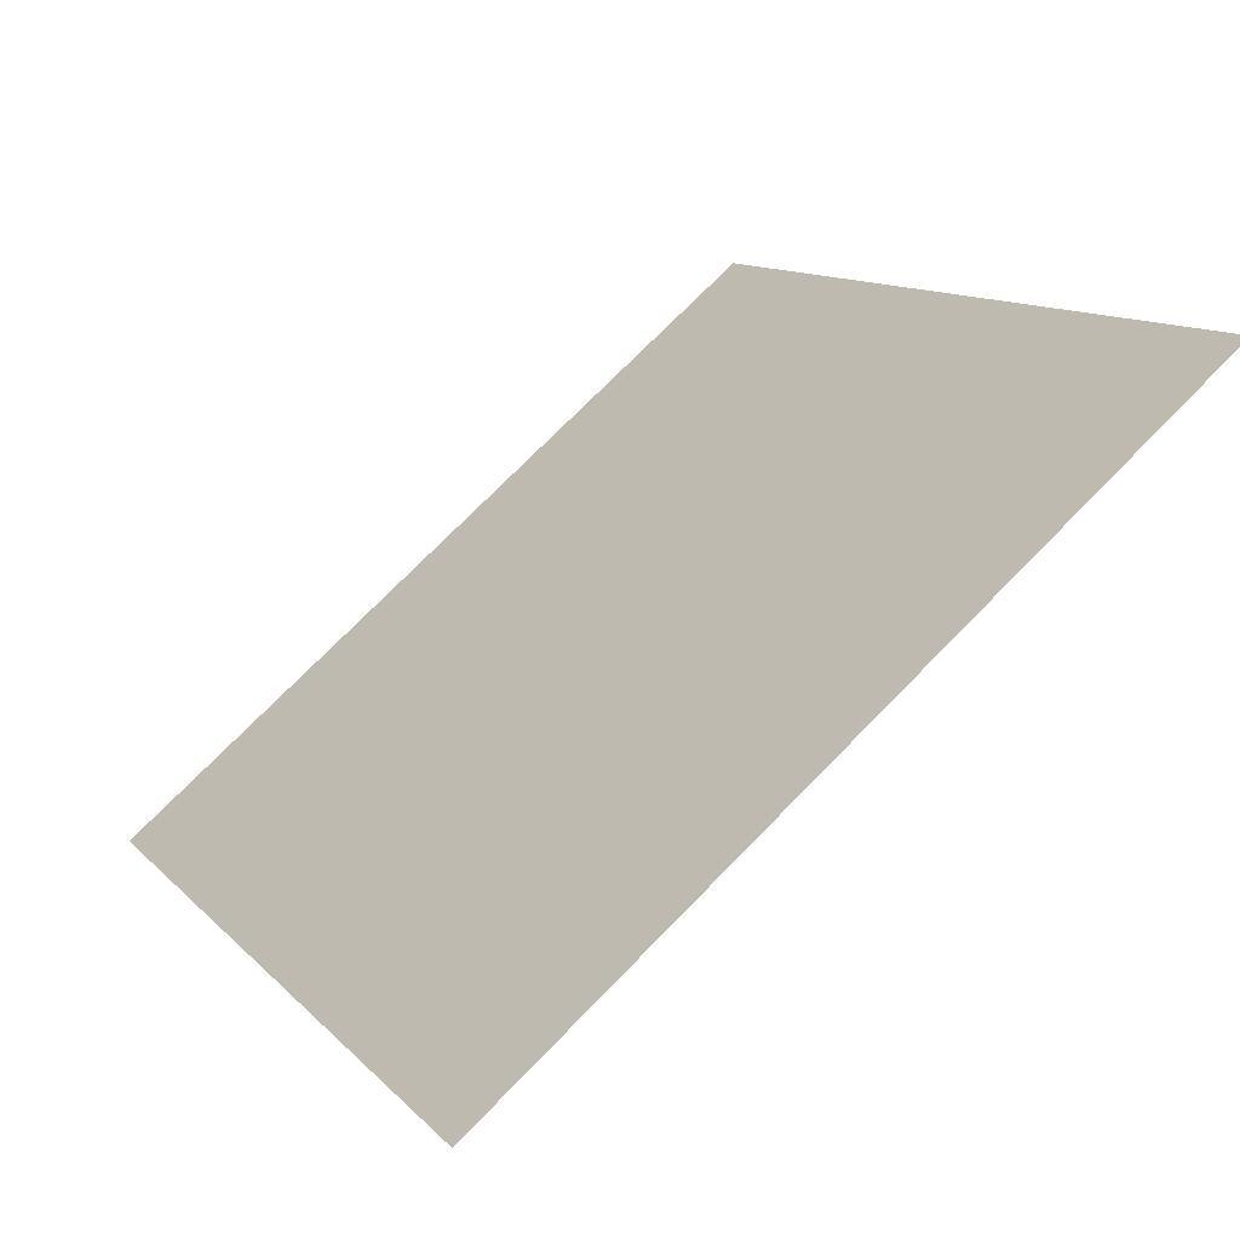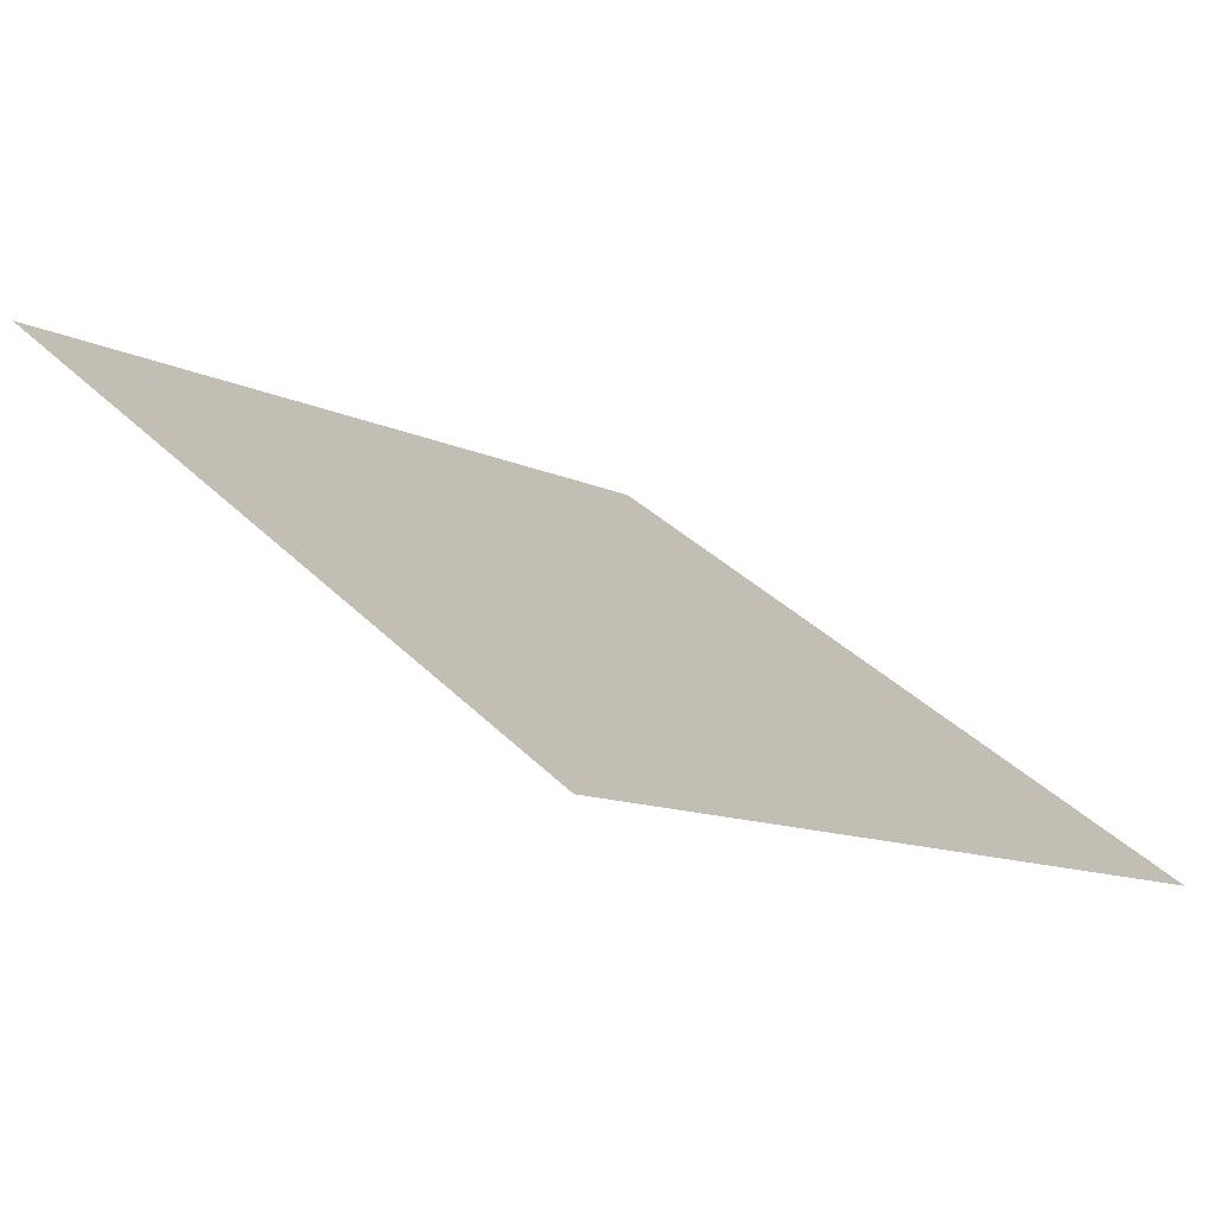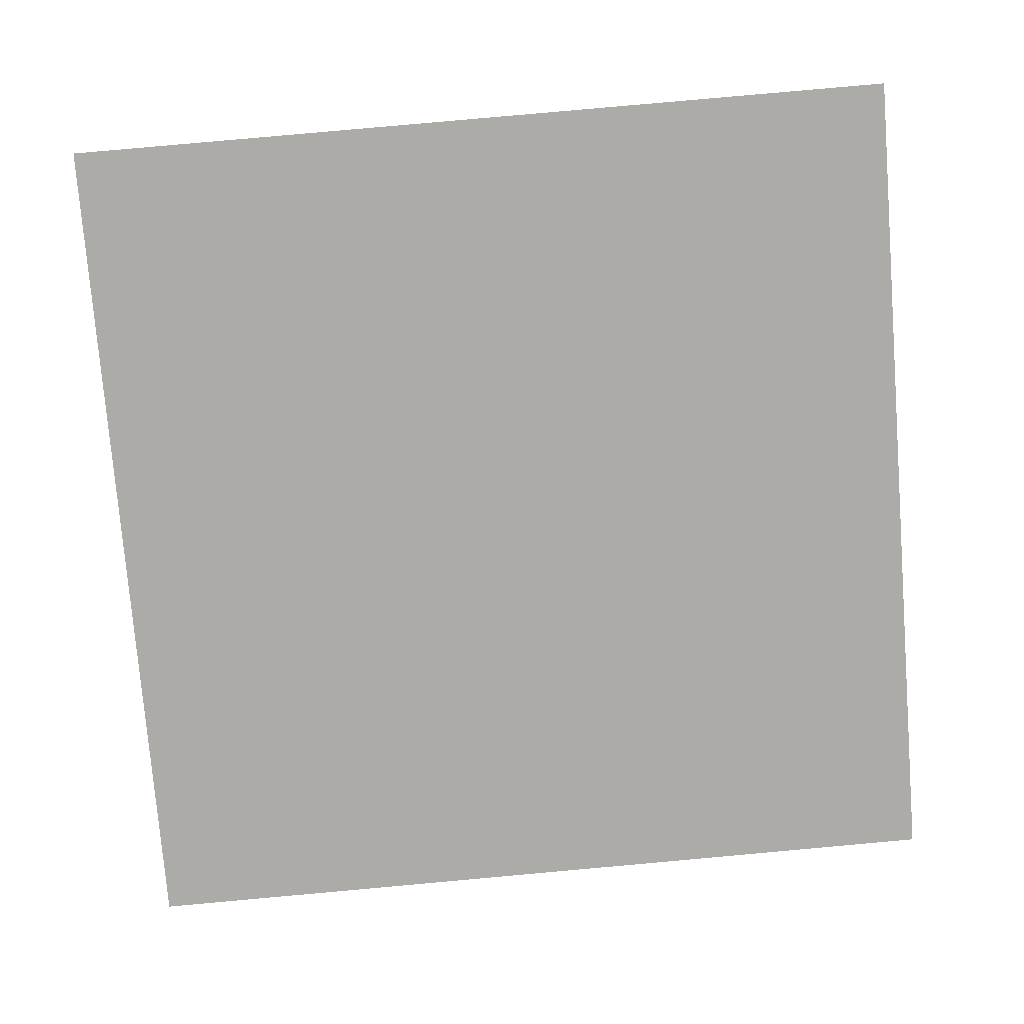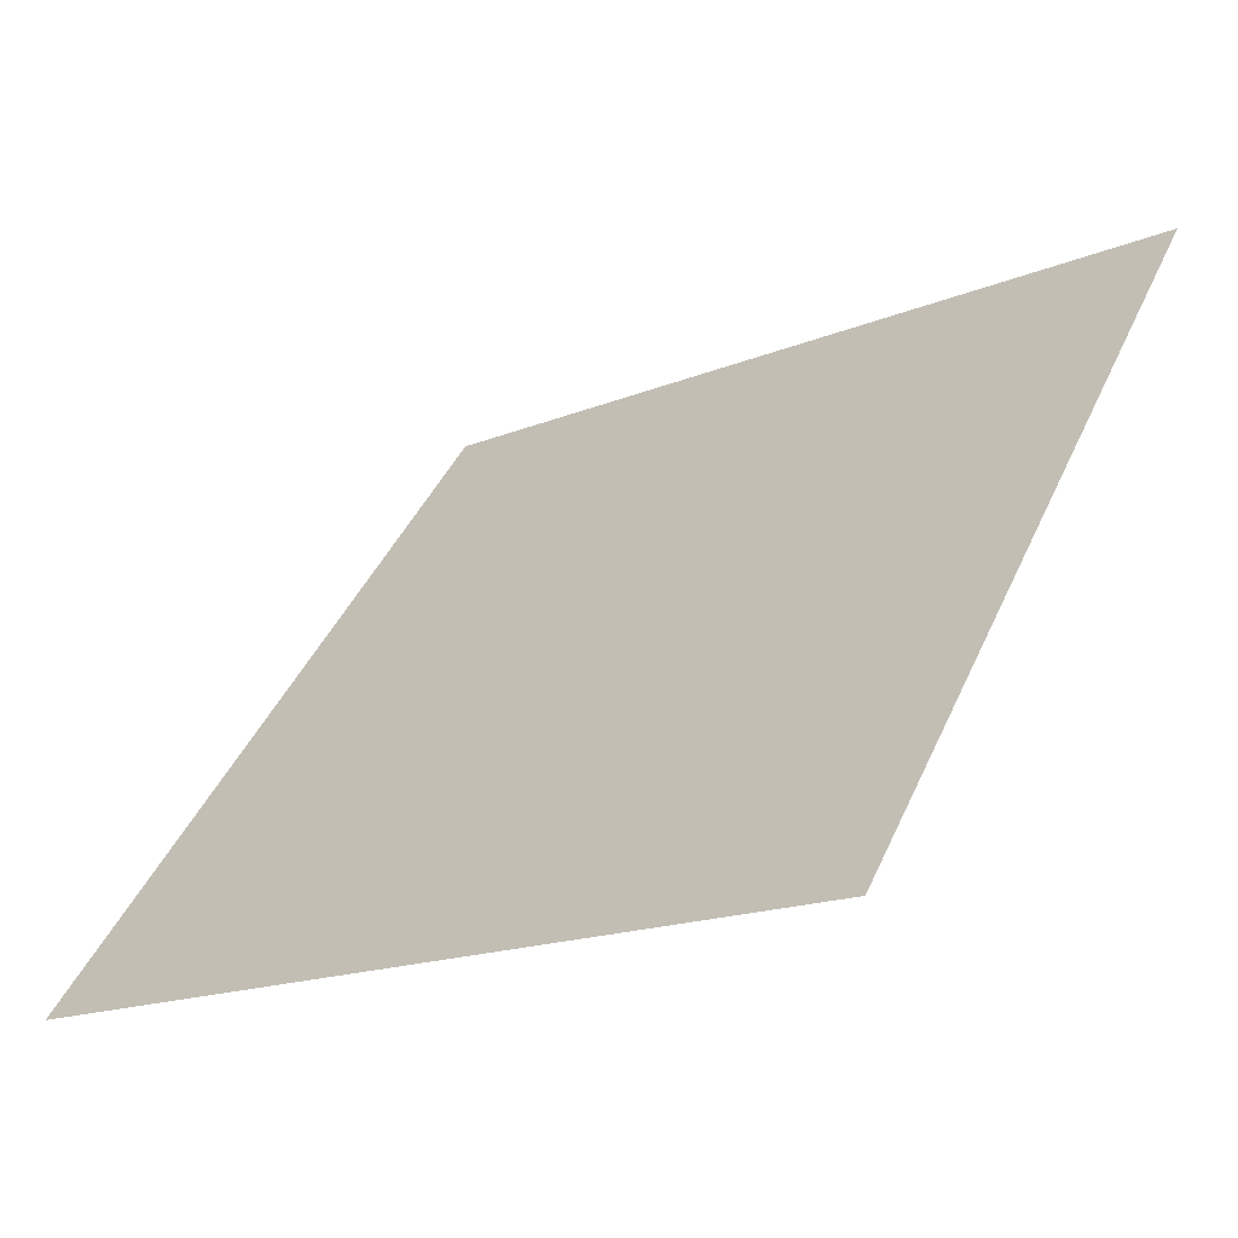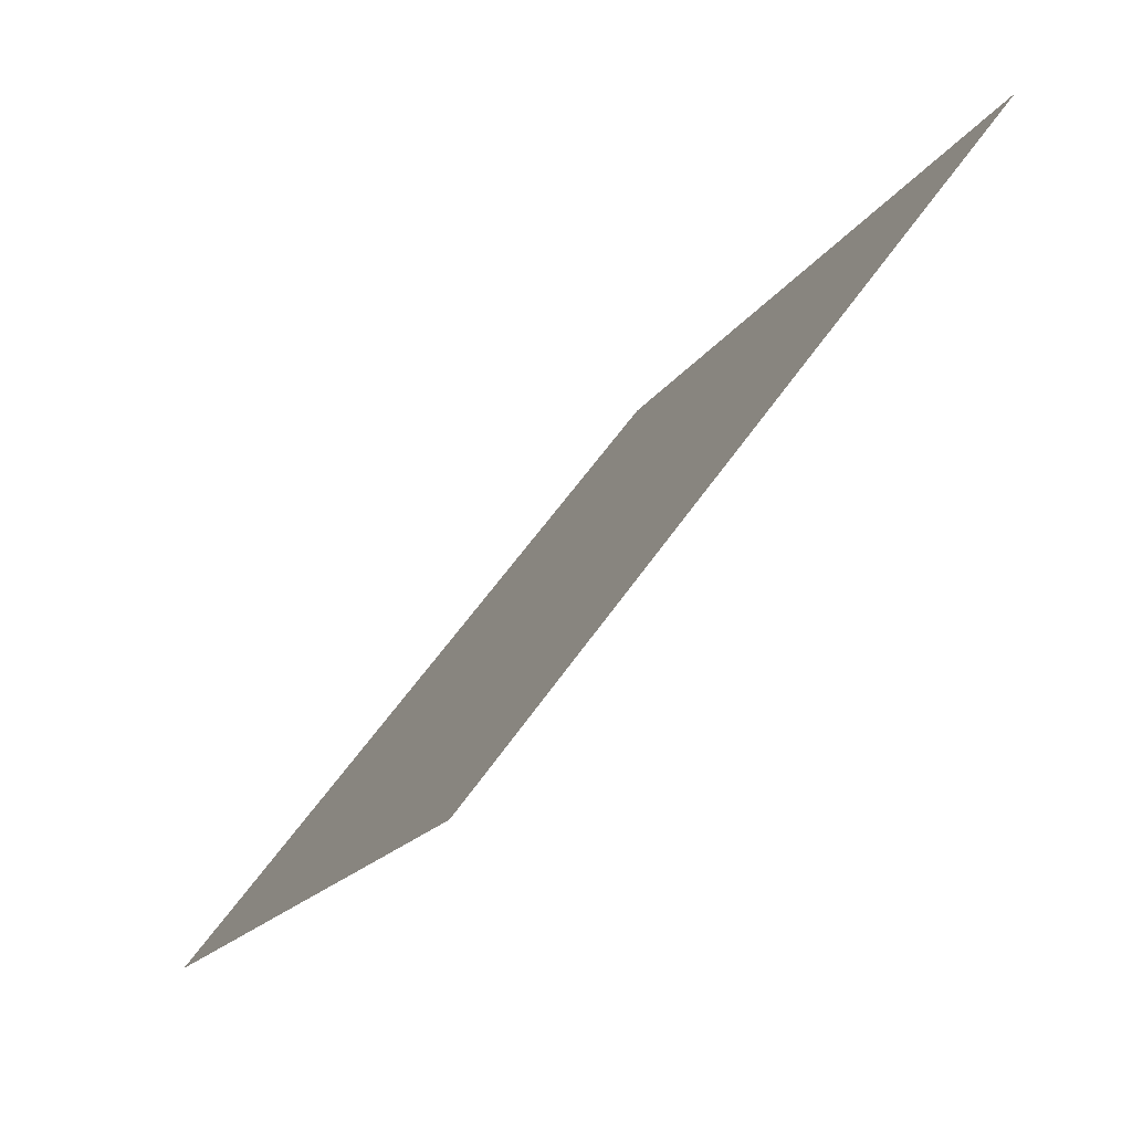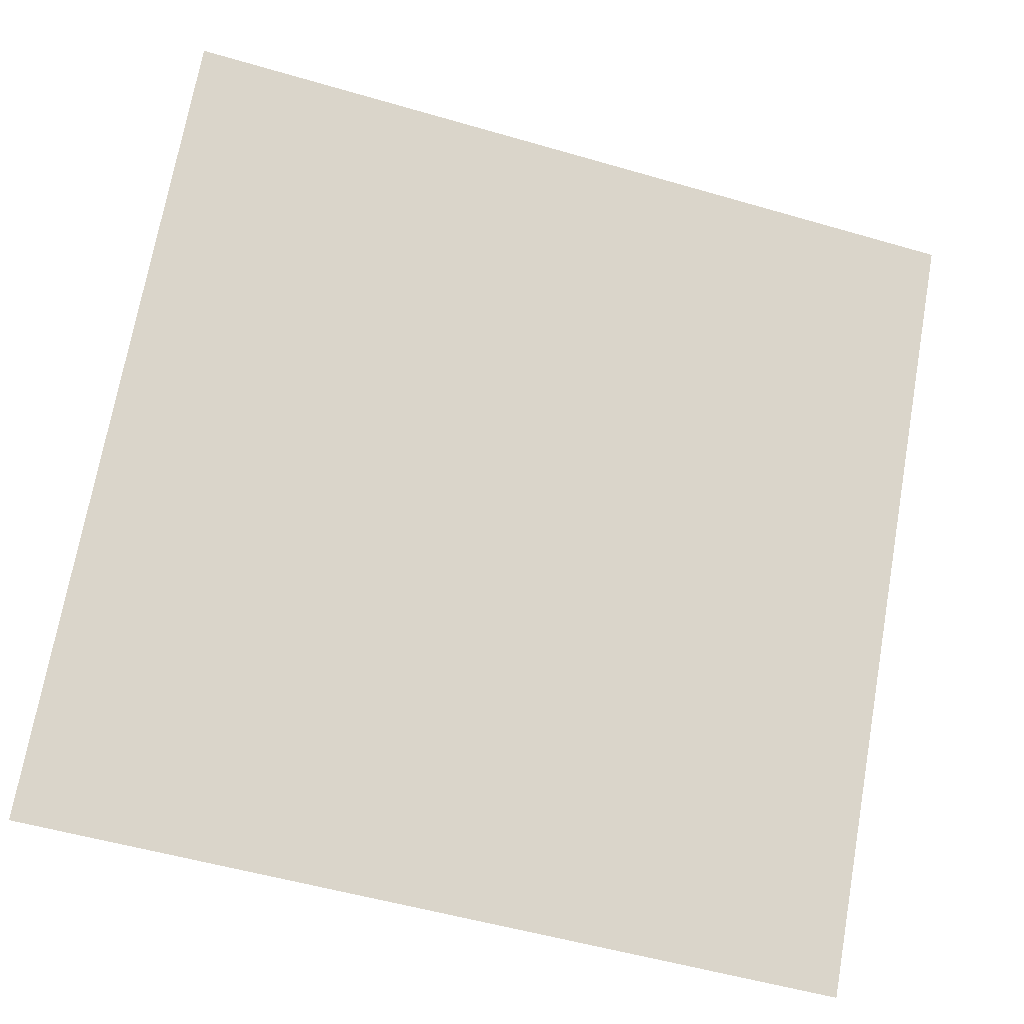
<metadata>
{"format":"obj","ext":"obj","renderer":"f3d","projection":"perspective","resolution":1024,"background":"white","views":[{"elev":73.7,"azim":133.1,"up":"+Z"},{"elev":-13.7,"azim":132.0,"up":"+Y"},{"elev":67.1,"azim":175.6,"up":"+Y"},{"elev":-17.9,"azim":38.2,"up":"+Z"},{"elev":-17.4,"azim":67.4,"up":"+Z"},{"elev":-54.8,"azim":161.3,"up":"+Z"}]}
</metadata>
<code>
v 0.04845 0.6472 0.3227
v 0.04189 0.6473 0.3228
v 0.04201 0.6513 0.328
v 0.04857 0.6511 0.328
f 4 3 2 1

</code>
